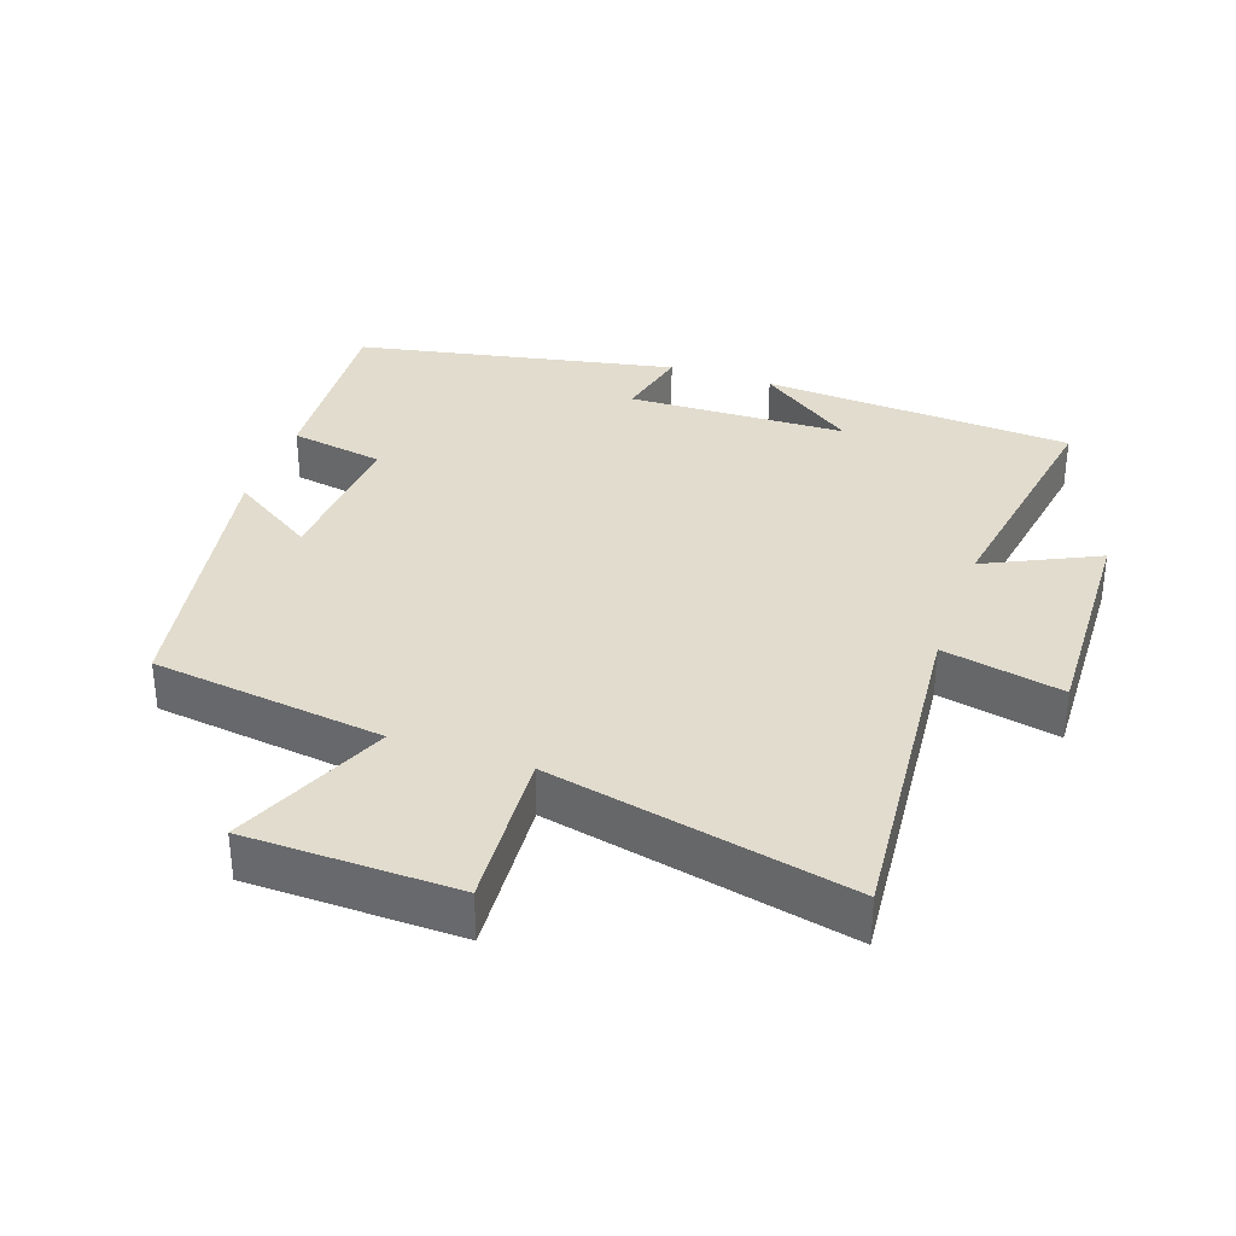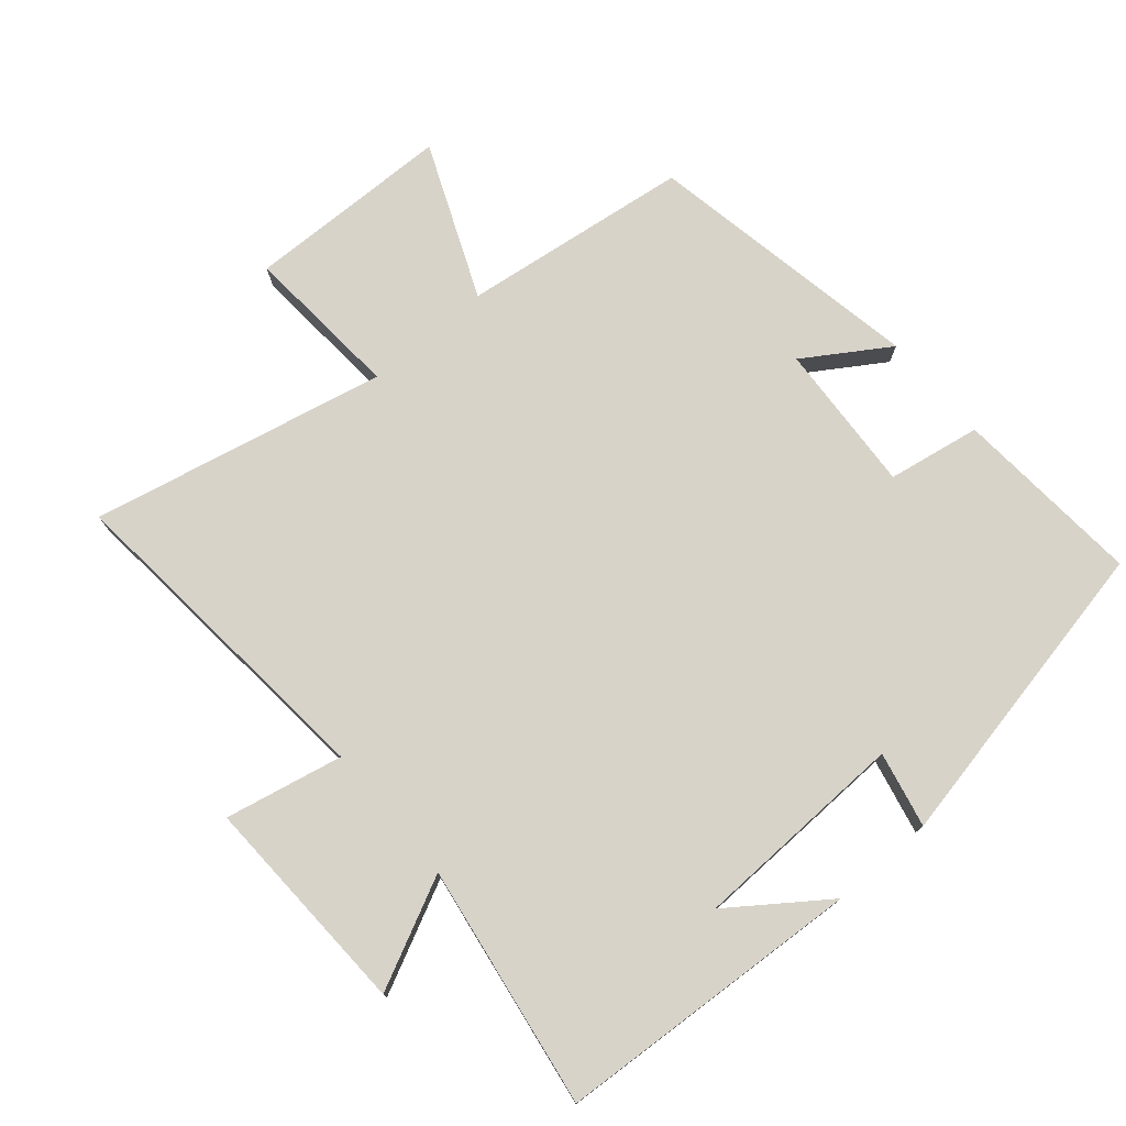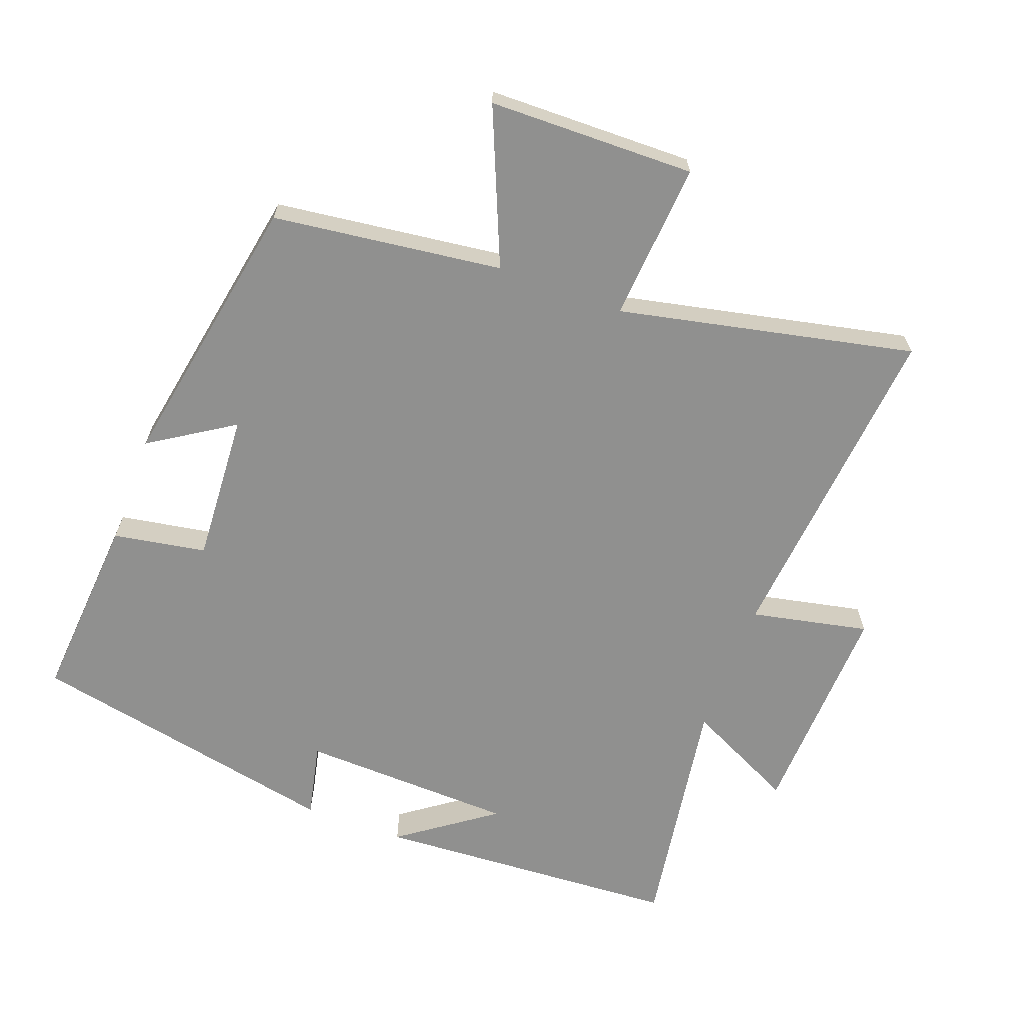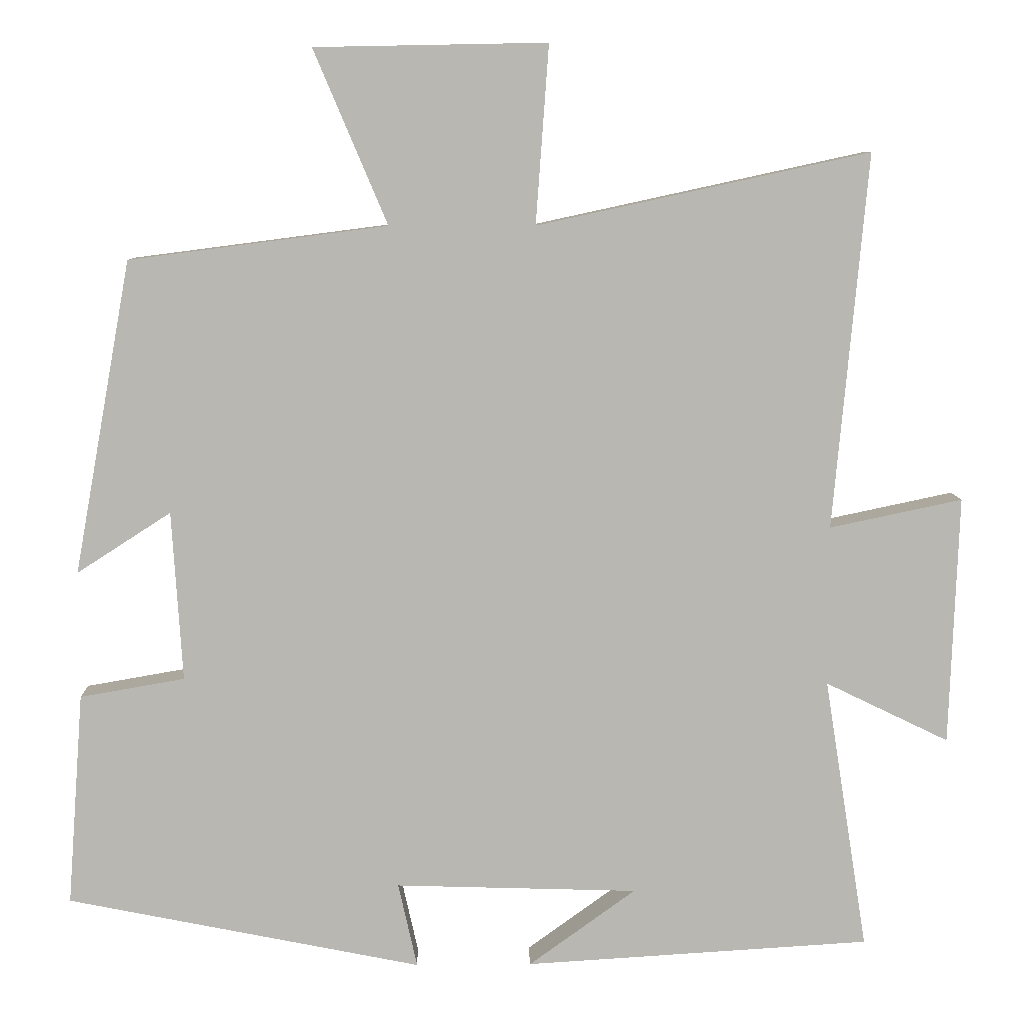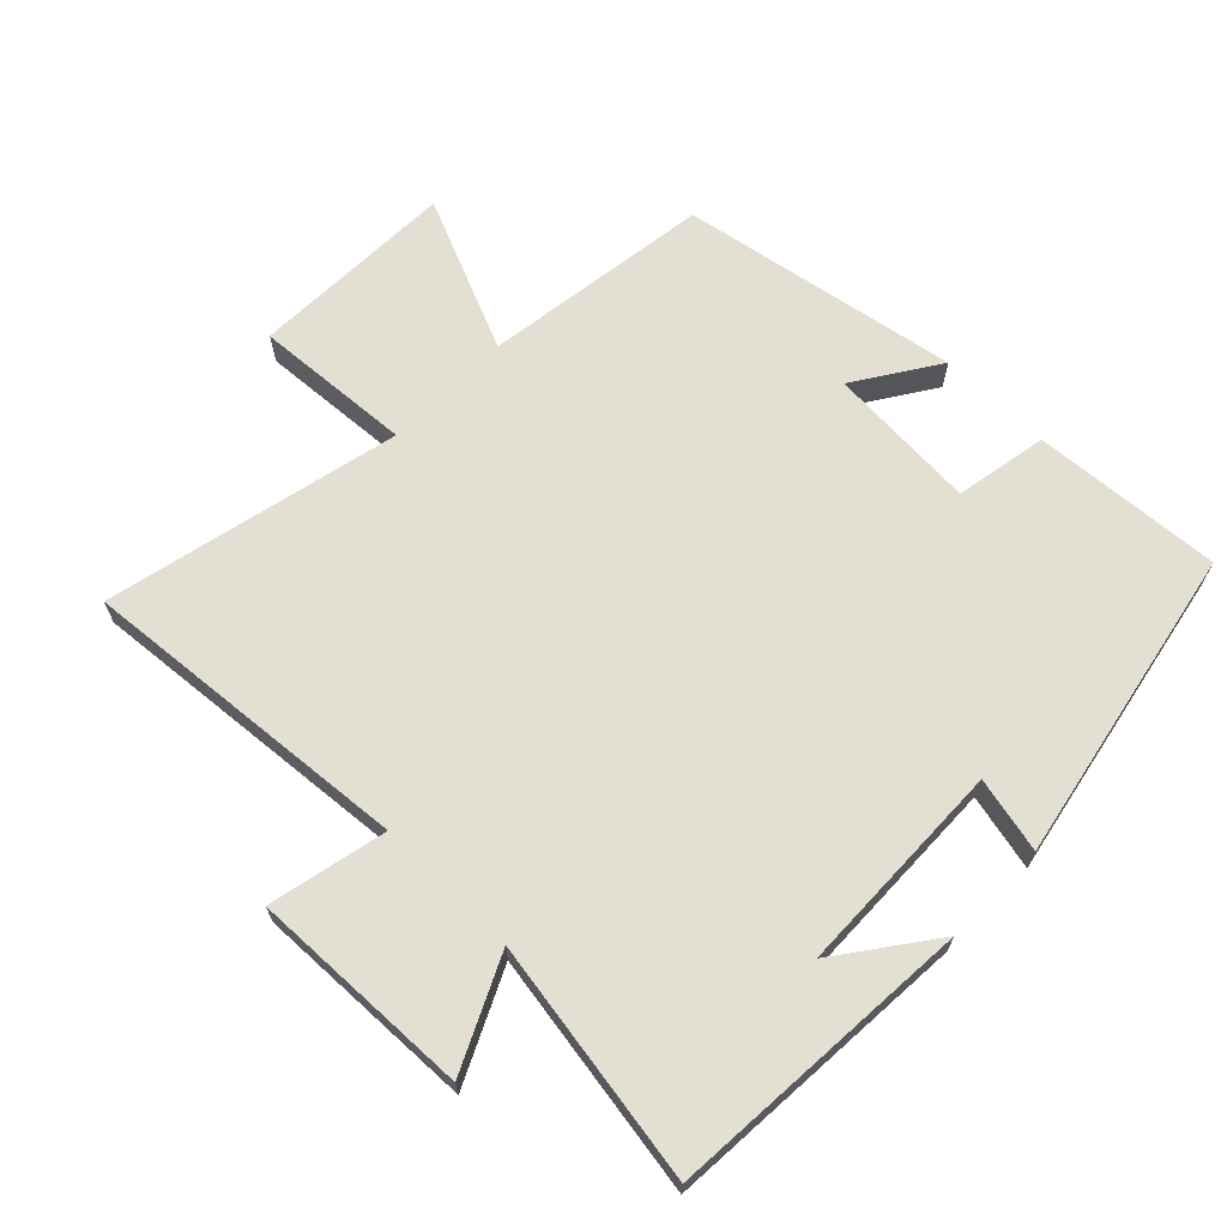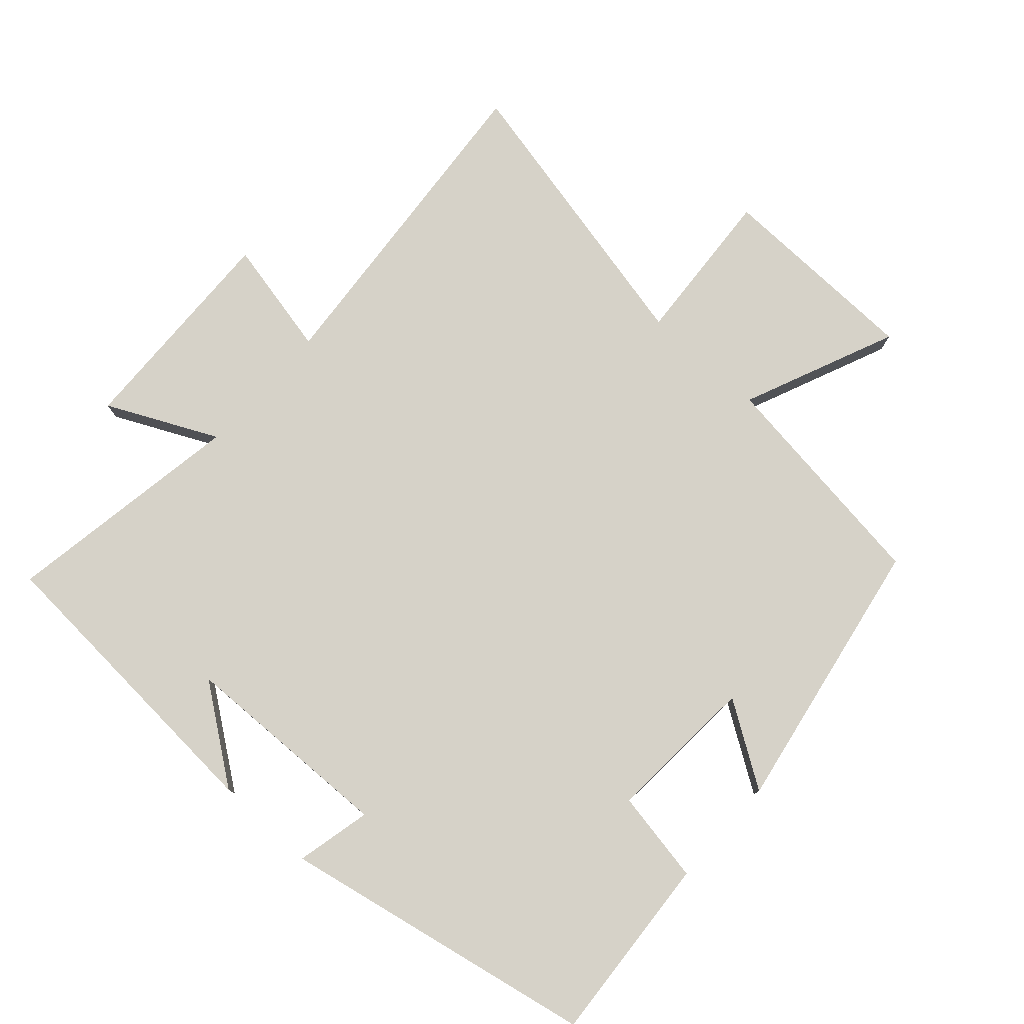
<metadata>
{"format":"obj","ext":"obj","renderer":"f3d","projection":"perspective","resolution":1024,"background":"white","views":[{"elev":34.0,"azim":19.3,"up":"+Y"},{"elev":75.9,"azim":139.5,"up":"+Y"},{"elev":-65.5,"azim":-20.5,"up":"+Y"},{"elev":8.2,"azim":-1.4,"up":"+Z"},{"elev":66.7,"azim":134.6,"up":"+Y"},{"elev":78.1,"azim":-137.8,"up":"+Y"}]}
</metadata>
<code>
v 0.557 0.07 -0.472
v 0.101 0.07 -0.5
v 0.242 0.07 -0.398
v -0.078 0.07 -0.388
v -0.053 0.07 -0.5
v -0.521 0.07 -0.406
v -0.5 0.07 -0.125
v -0.362 0.07 -0.101
v -0.376 0.07 0.123
v -0.5 0.07 0.043
v -0.425 0.07 0.456
v -0.085 0.07 0.5
v -0.182 0.07 0.729
v 0.124 0.07 0.735
v 0.107 0.07 0.5
v 0.545 0.07 0.595
v 0.5 0.07 0.1
v 0.675 0.07 0.137
v 0.663 0.07 -0.191
v 0.5 0.07 -0.112
v 0.557 0 -0.472
v 0.101 0 -0.5
v 0.242 0 -0.398
v -0.078 0 -0.388
v -0.053 0 -0.5
v -0.521 0 -0.406
v -0.5 0 -0.125
v -0.362 0 -0.101
v -0.376 0 0.123
v -0.5 0 0.043
v -0.425 0 0.456
v -0.085 0 0.5
v -0.182 0 0.729
v 0.124 0 0.735
v 0.107 0 0.5
v 0.545 0 0.595
v 0.5 0 0.1
v 0.675 0 0.137
v 0.663 0 -0.191
v 0.5 0 -0.112
f 17 18 19 20
f 15 16 17
f 15 17 20
f 12 13 14 15
f 11 12 15
f 10 11 15
f 9 10 15
f 15 20 1
f 9 15 1
f 8 9 1
f 6 7 8
f 5 6 8
f 4 5 8
f 3 4 8
f 1 2 3
f 1 3 8
f 40 39 38 37
f 37 36 35
f 40 37 35
f 35 34 33 32
f 35 32 31
f 35 31 30
f 35 30 29
f 21 40 35
f 21 35 29
f 21 29 28
f 28 27 26
f 28 26 25
f 28 25 24
f 28 24 23
f 23 22 21
f 28 23 21
f 1 21 22 2
f 2 22 23 3
f 3 23 24 4
f 4 24 25 5
f 5 25 26 6
f 6 26 27 7
f 7 27 28 8
f 8 28 29 9
f 9 29 30 10
f 10 30 31 11
f 11 31 32 12
f 12 32 33 13
f 13 33 34 14
f 14 34 35 15
f 15 35 36 16
f 16 36 37 17
f 17 37 38 18
f 18 38 39 19
f 19 39 40 20
f 20 40 21 1

</code>
